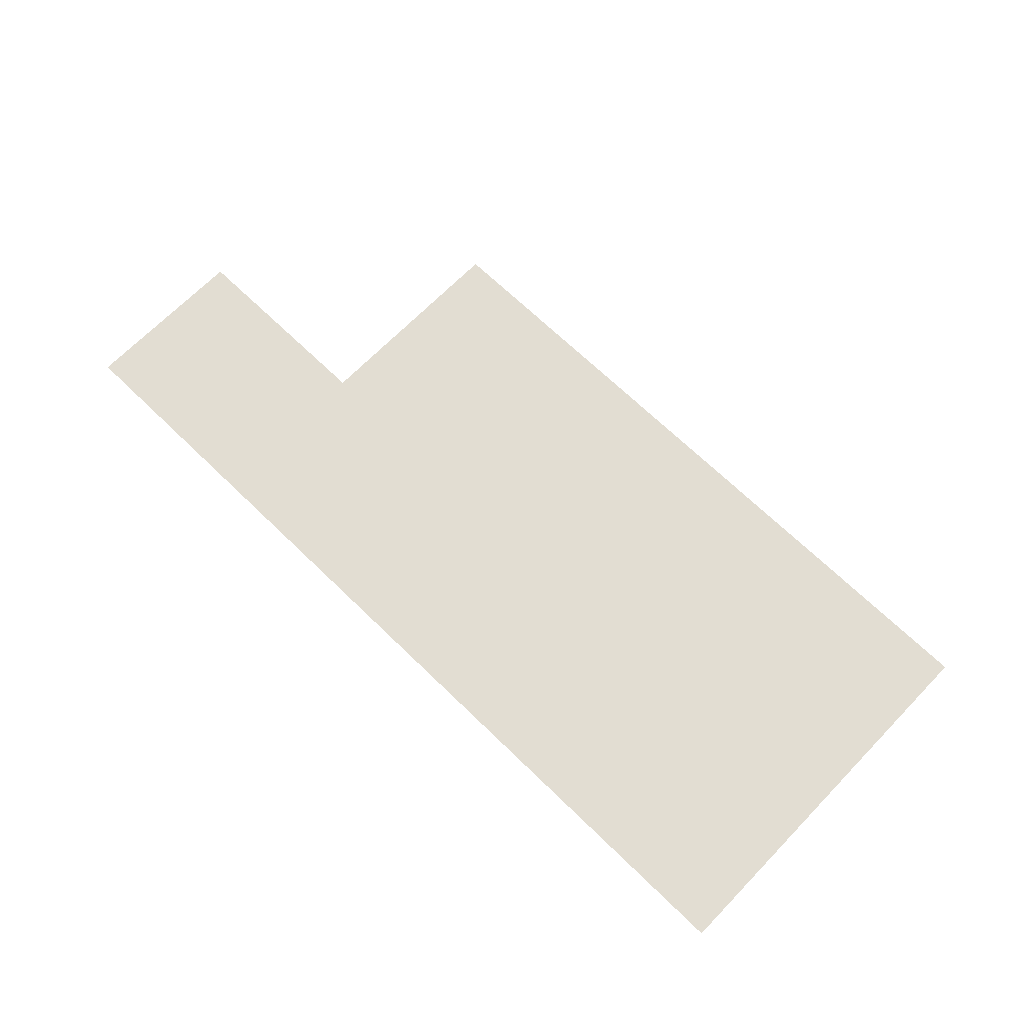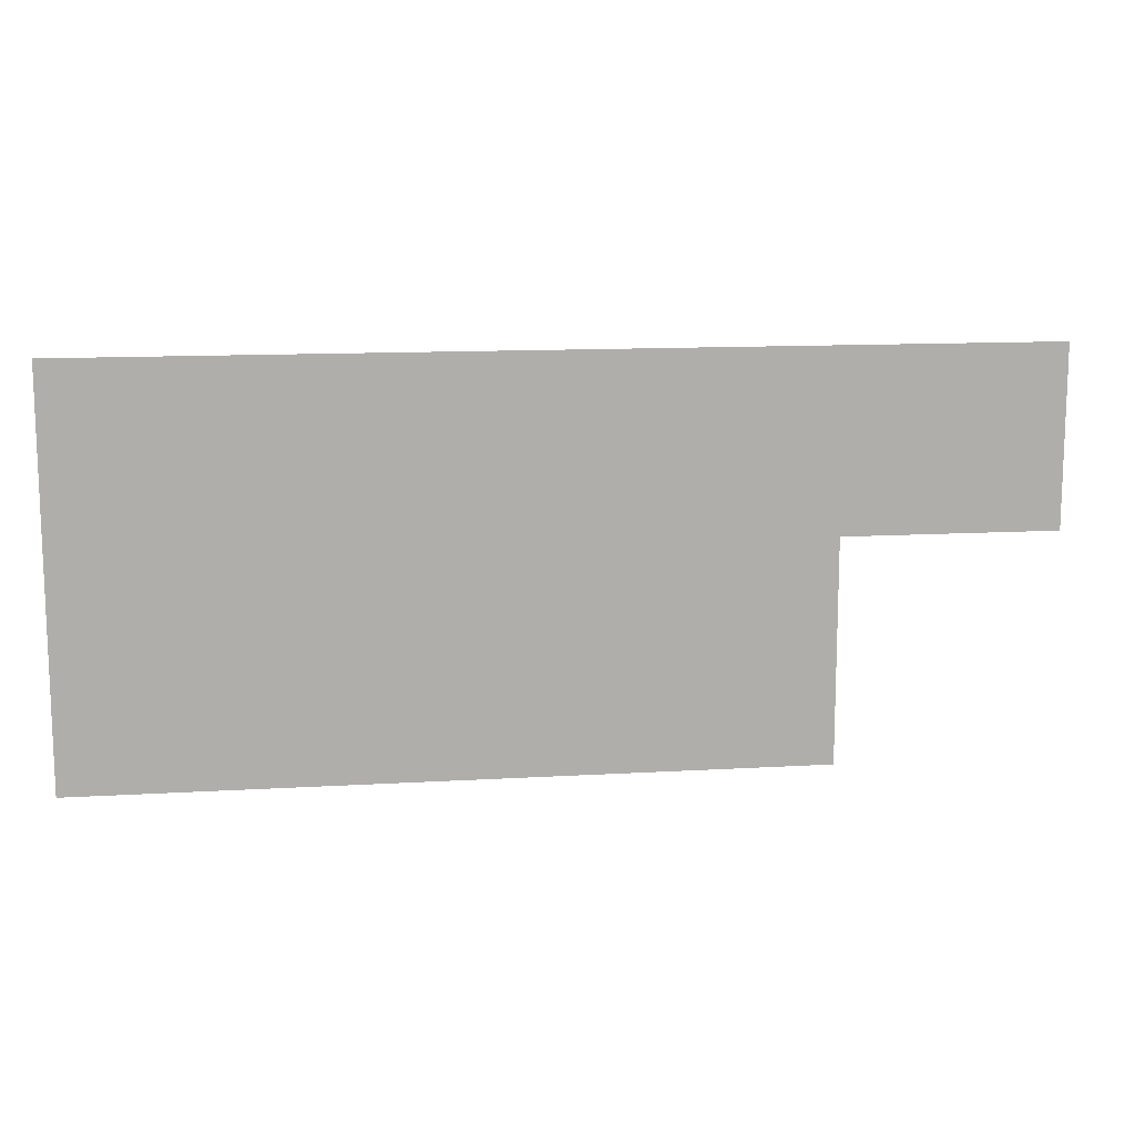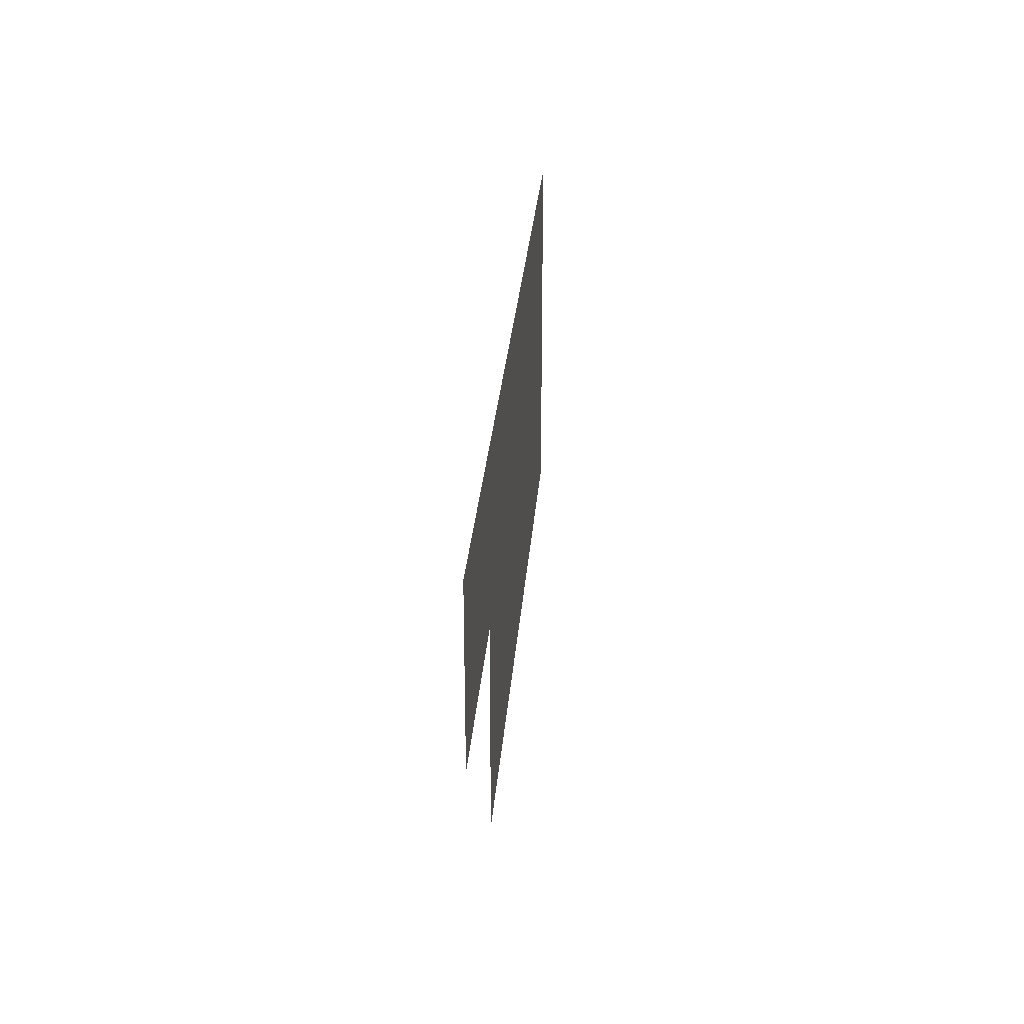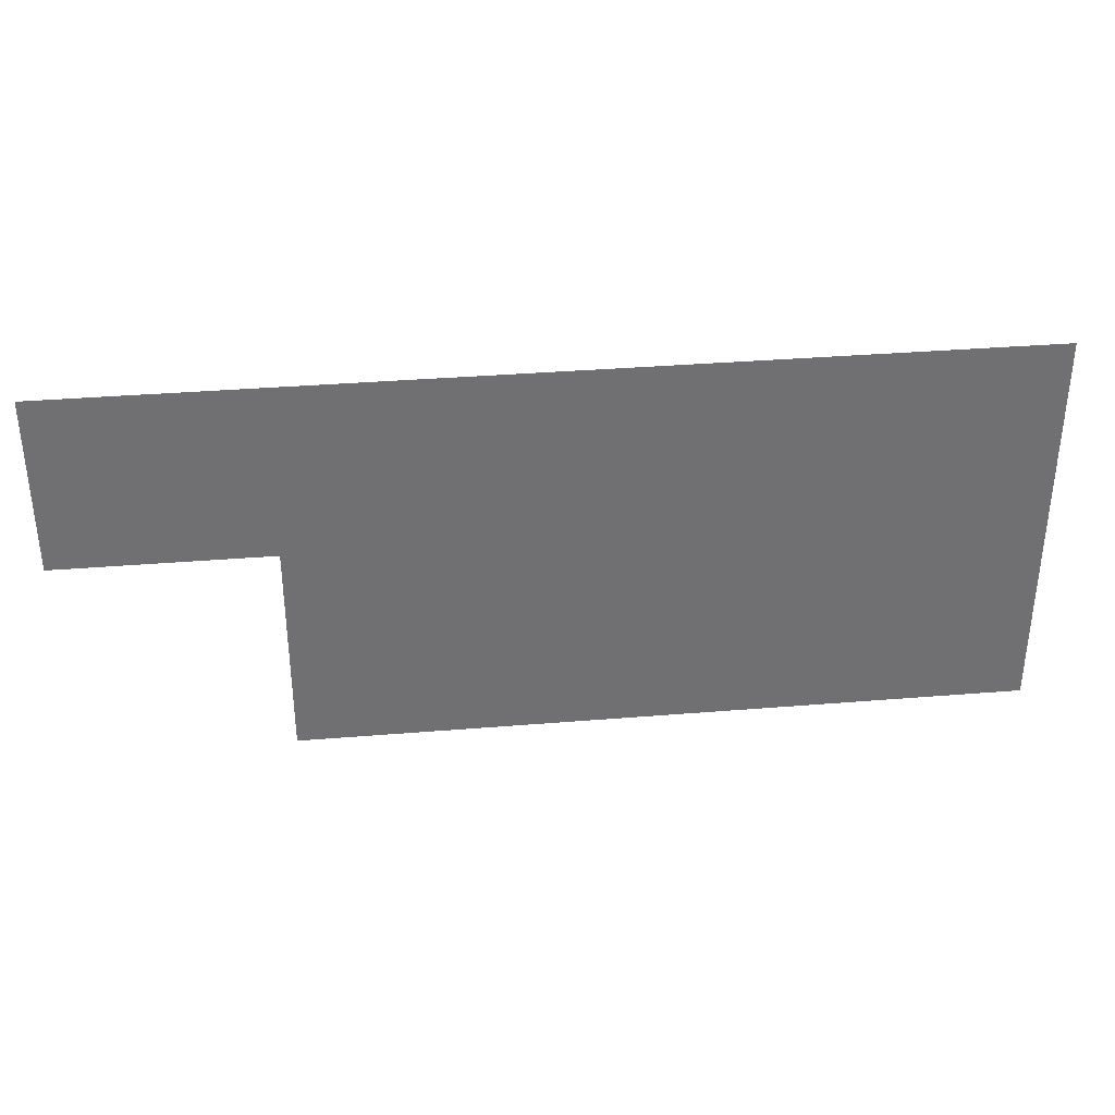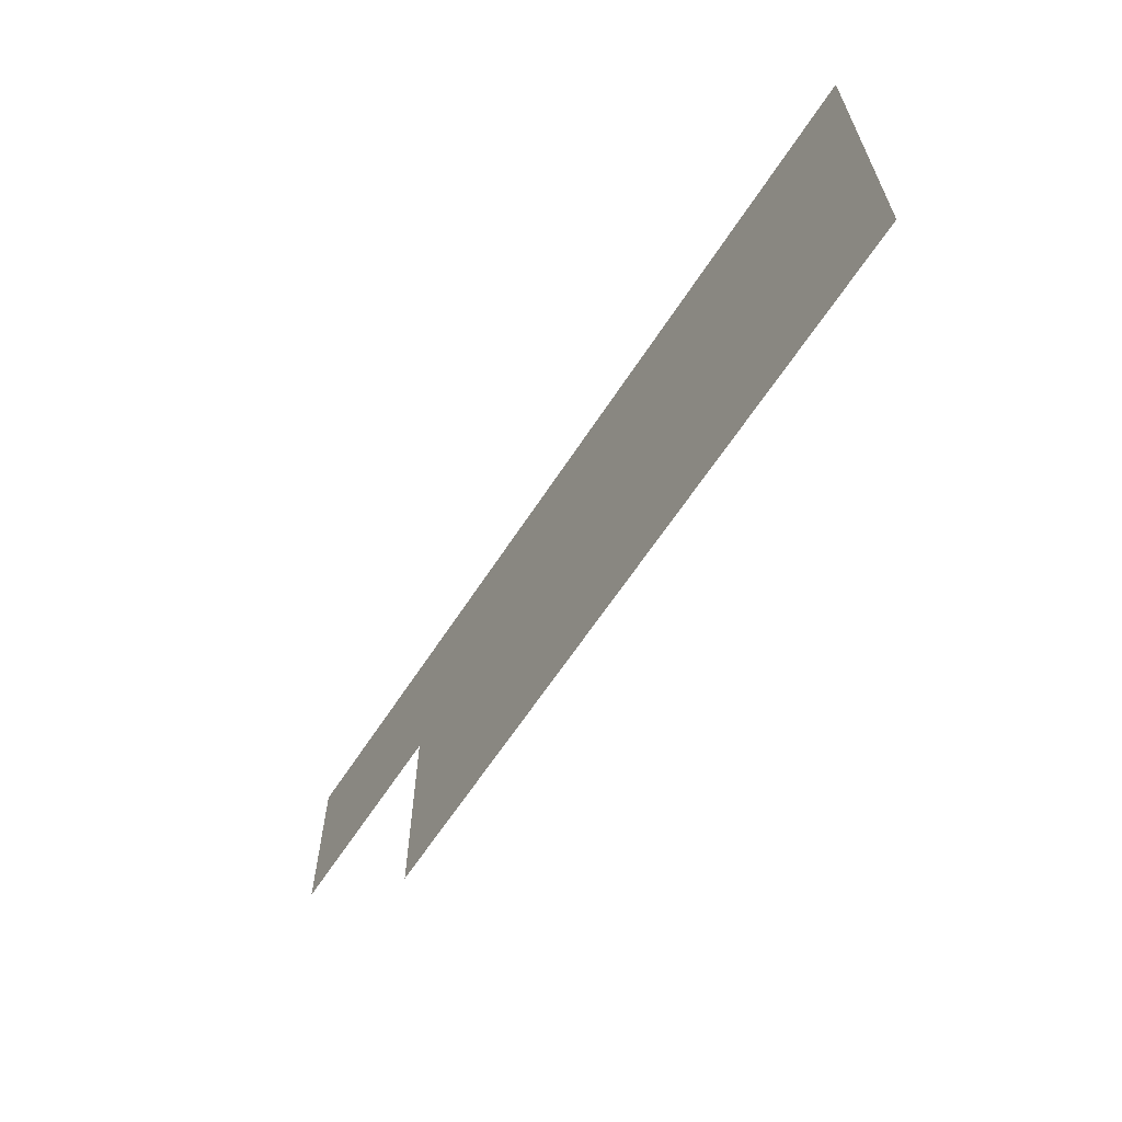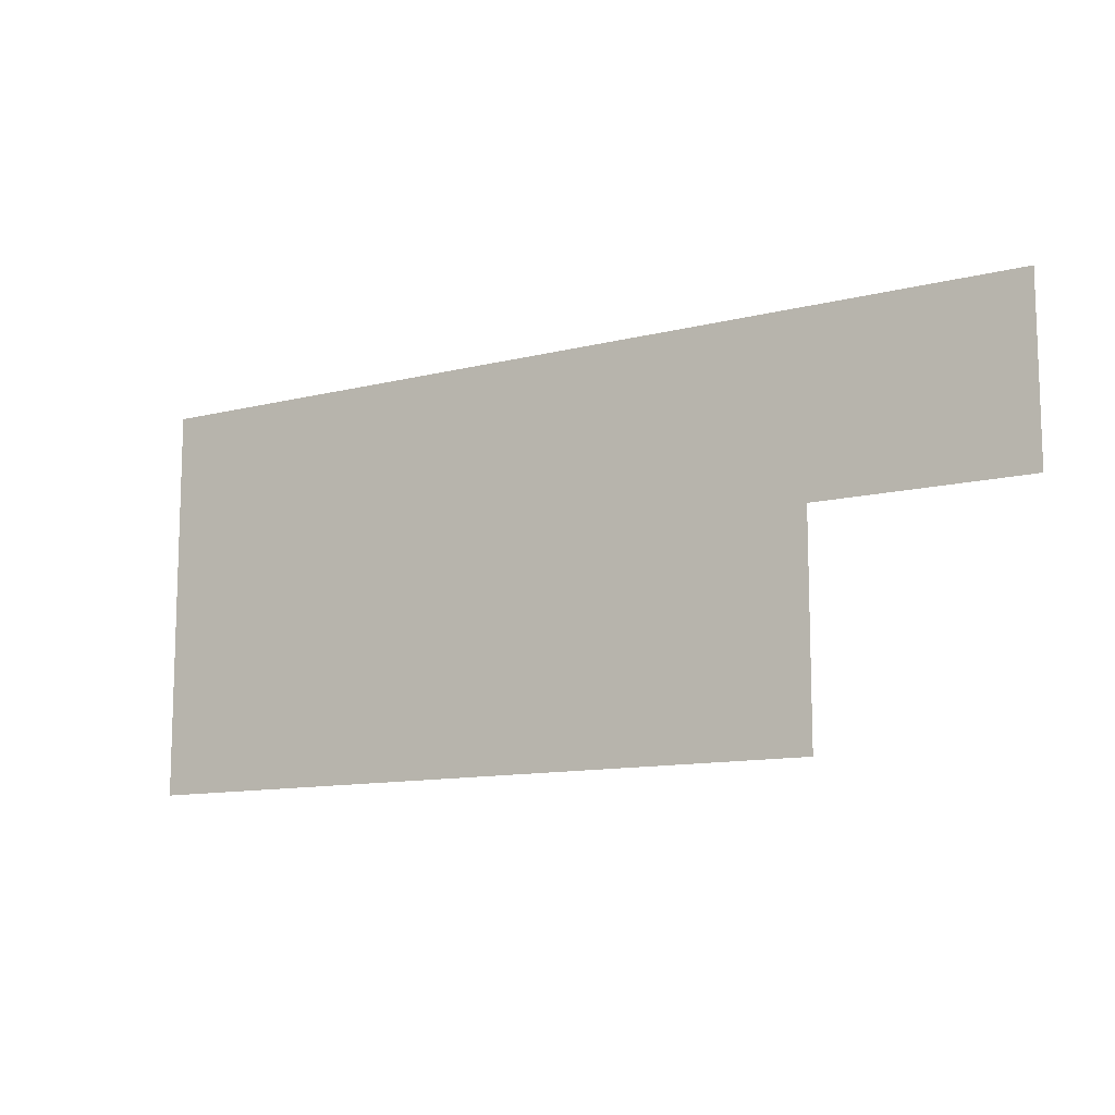
<metadata>
{"format":"obj","ext":"obj","renderer":"f3d","projection":"perspective","resolution":1024,"background":"white","views":[{"elev":68.3,"azim":44.2,"up":"+Y"},{"elev":12.7,"azim":172.2,"up":"+Z"},{"elev":29.0,"azim":-85.5,"up":"+Z"},{"elev":35.4,"azim":-6.2,"up":"+Z"},{"elev":-62.9,"azim":57.1,"up":"+Z"},{"elev":-11.4,"azim":-148.3,"up":"+Z"}]}
</metadata>
<code>
v 5.883 0 -3.428
v 5.883 0 0.774
v -3.961 0 -1.102
v -3.961 0 0.774
v -1.845 0 0.774
v -1.725 0 -1.102
v -1.725 0 -3.428
f 1 7 6
f 6 3 4
f 4 5 6
f 5 2 6
f 2 1 6

</code>
